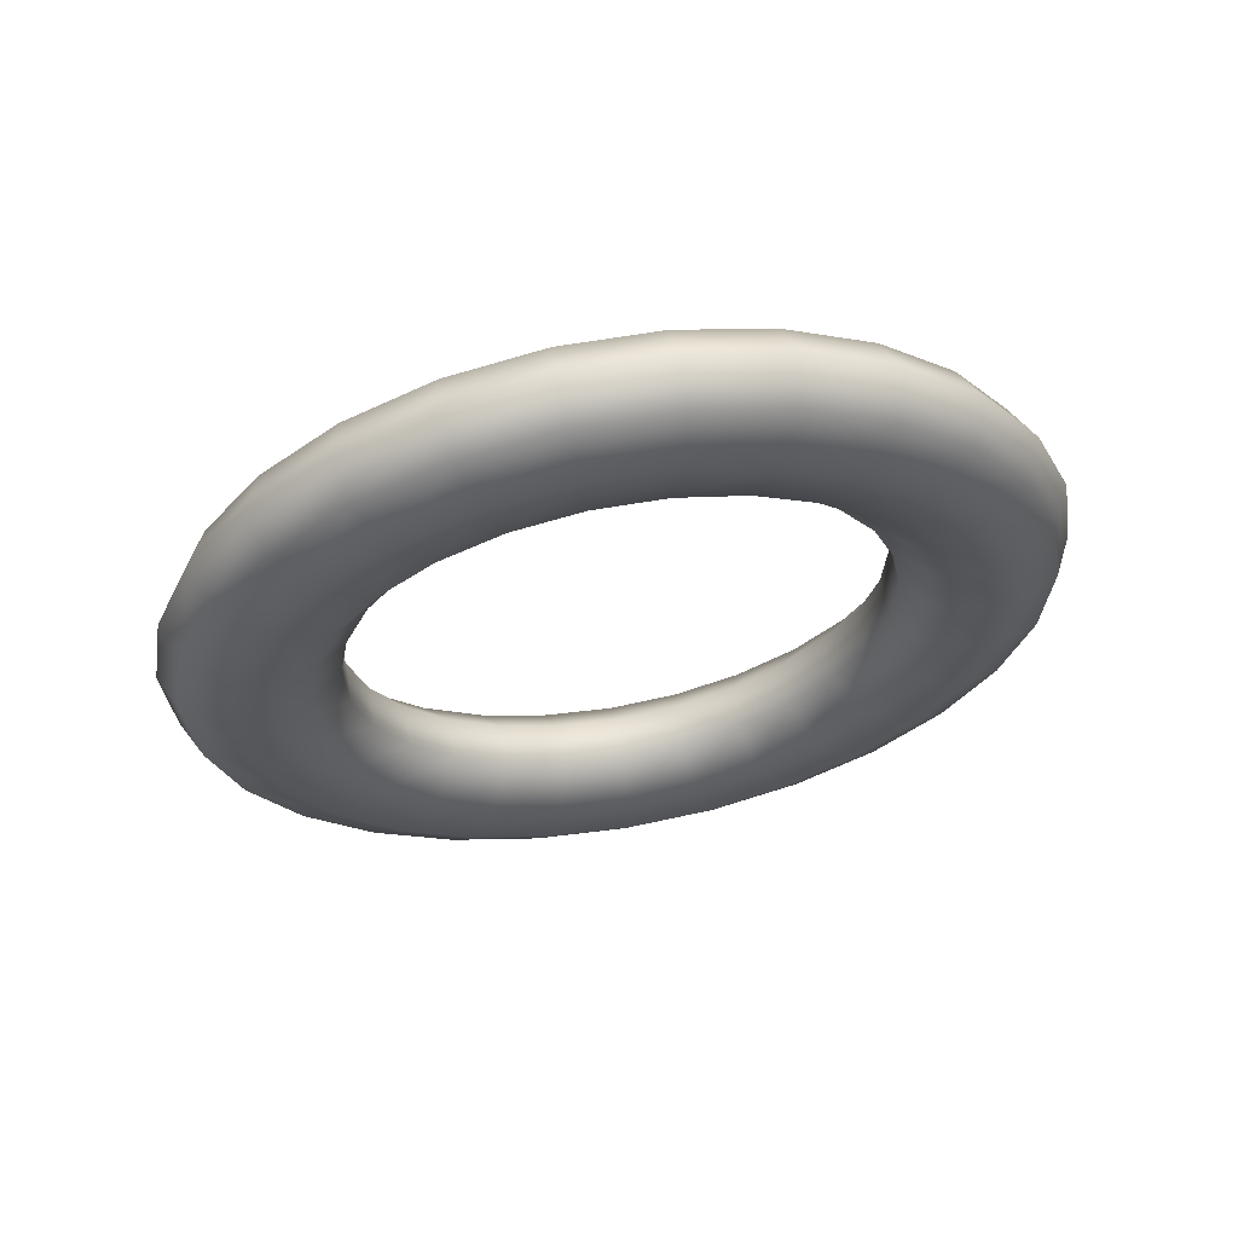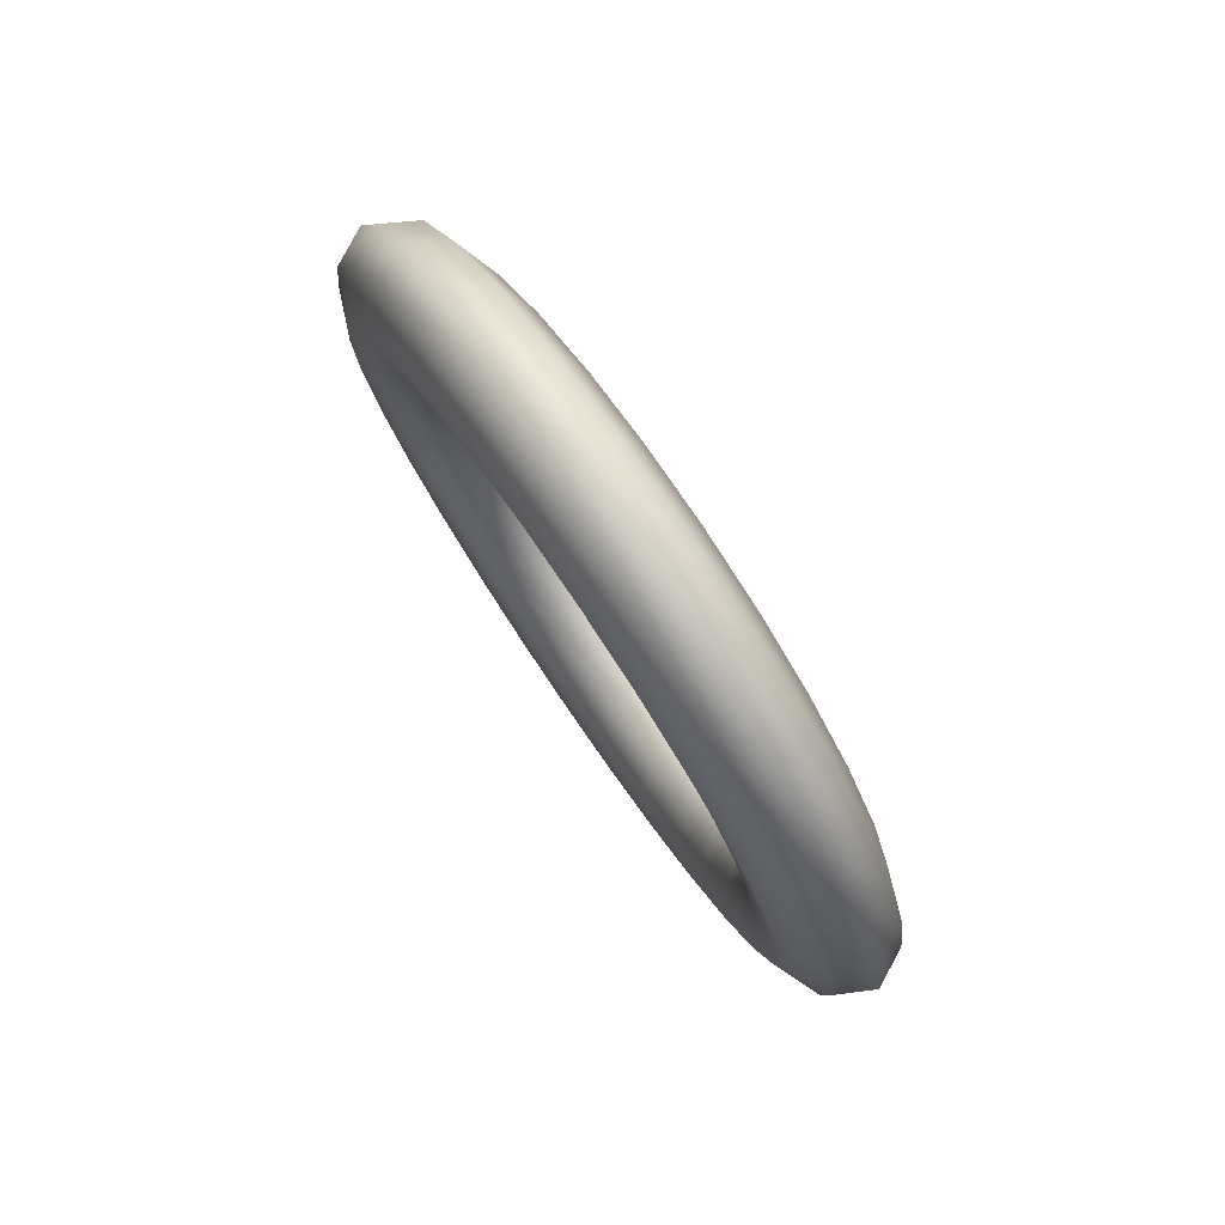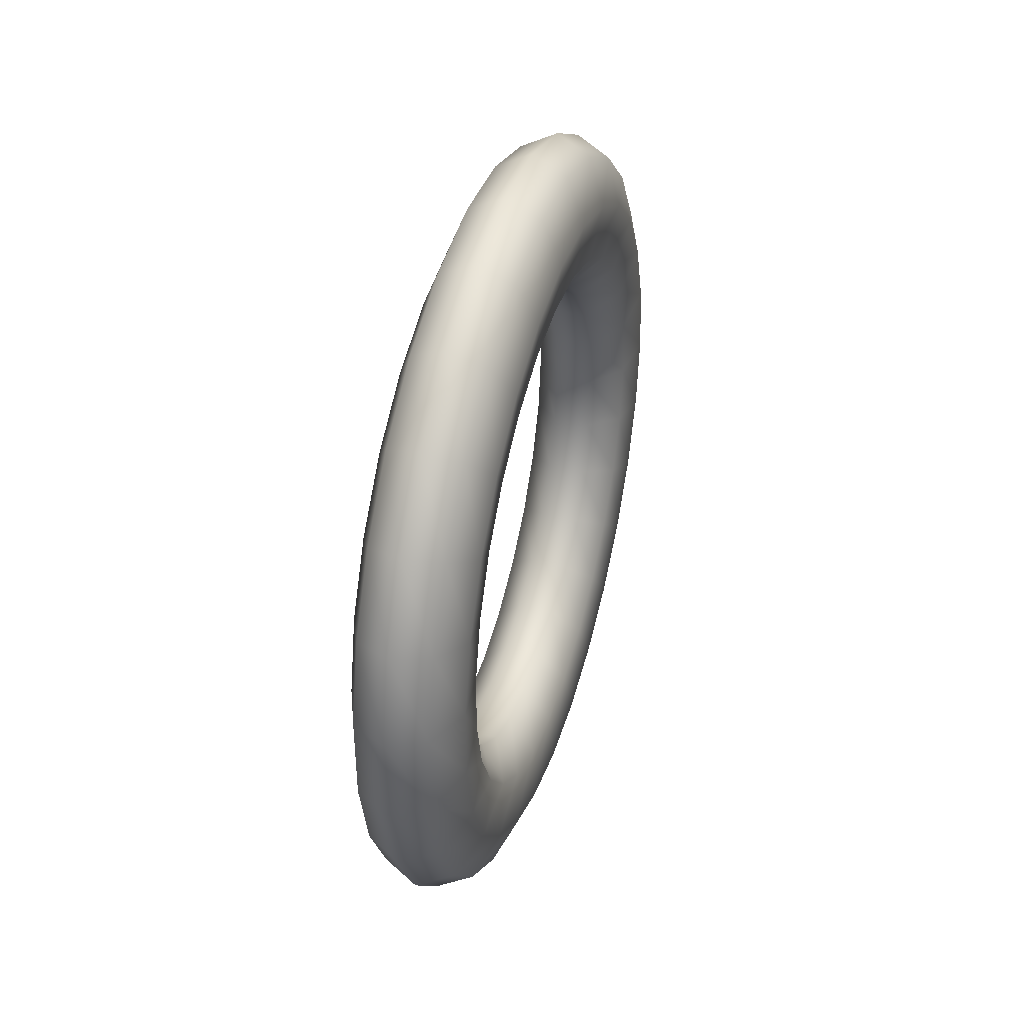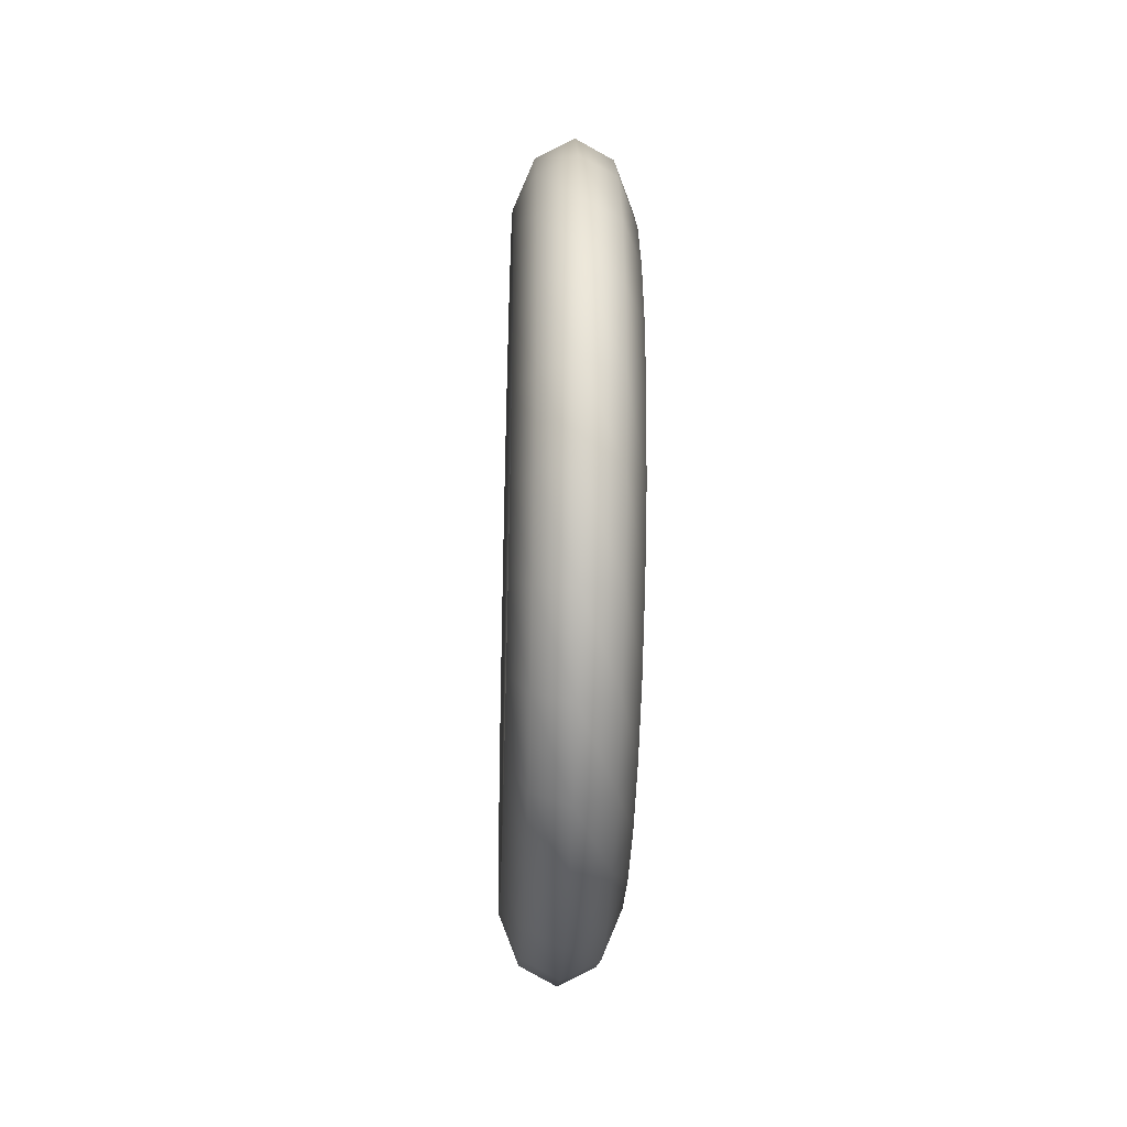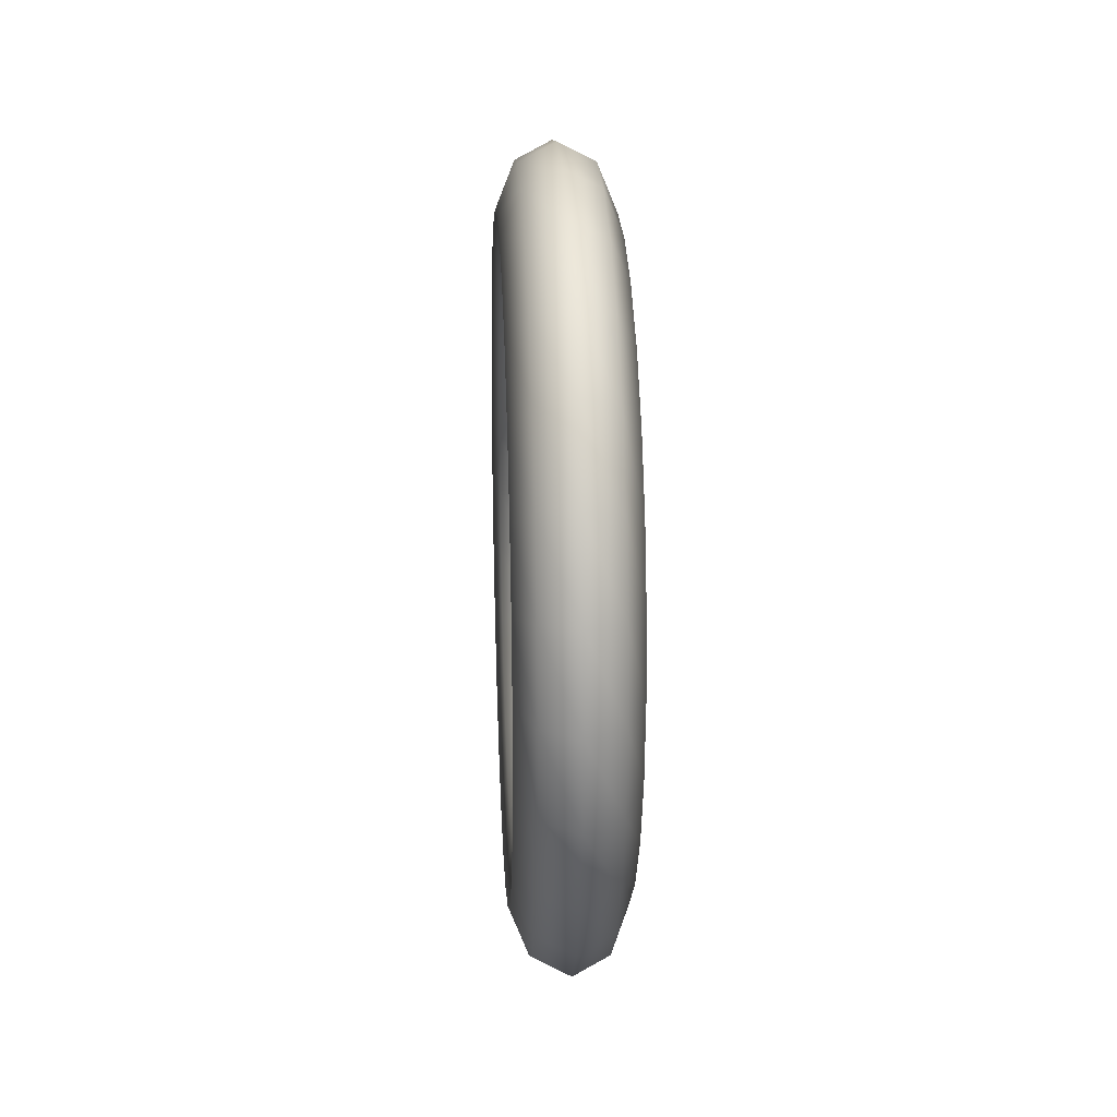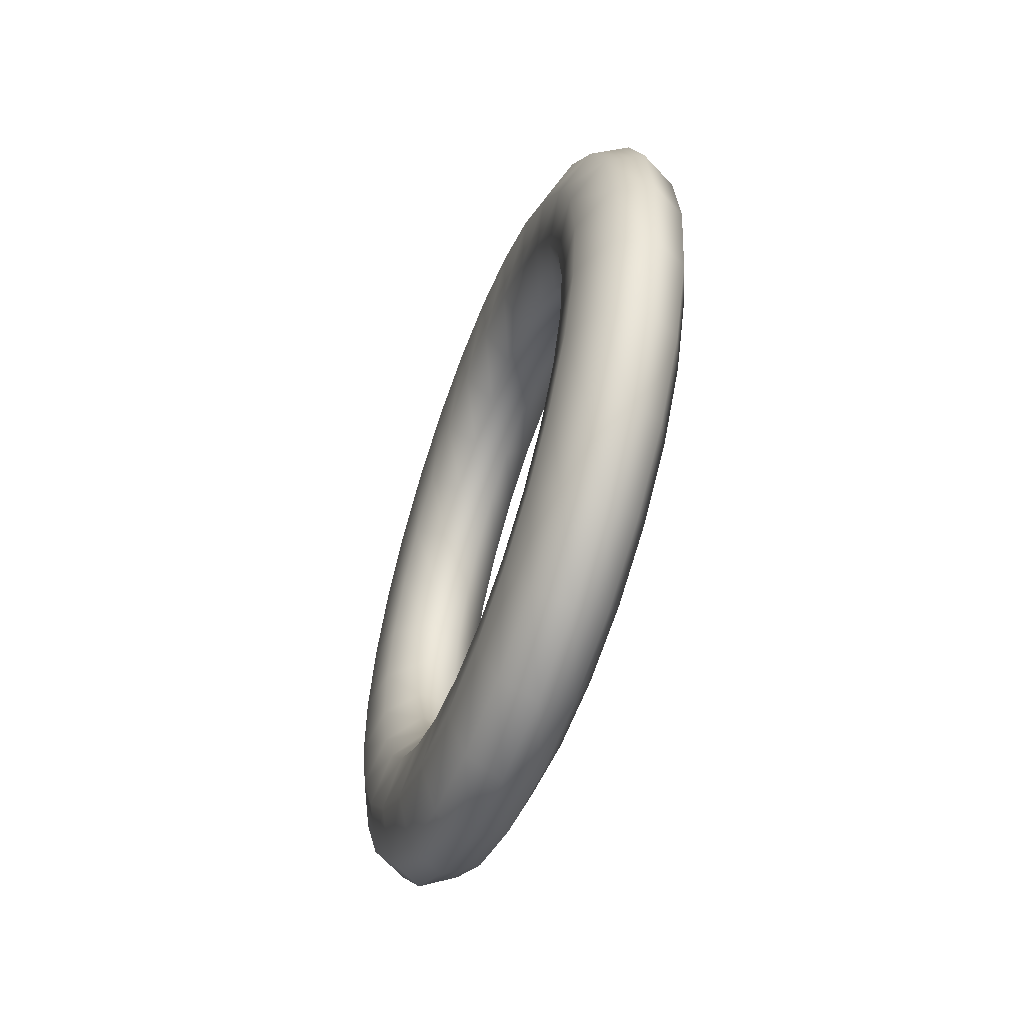
<metadata>
{"format":"obj","ext":"obj","renderer":"f3d","projection":"perspective","resolution":1024,"background":"white","views":[{"elev":62.2,"azim":-100.0,"up":"+Y"},{"elev":78.7,"azim":-34.4,"up":"+Y"},{"elev":40.3,"azim":-163.2,"up":"+Z"},{"elev":-30.6,"azim":177.8,"up":"+Z"},{"elev":21.5,"azim":-3.0,"up":"+Z"},{"elev":-56.1,"azim":-19.9,"up":"+Z"}]}
</metadata>
<code>
o Torus
v -0 -1.25 0
v 0.1137 -1.192 0
v 0.1742 -1.043 0
v 0.1532 -0.875 0
v 0.06049 -0.7651 0
v -0.06049 -0.7651 0
v -0.1532 -0.875 0
v -0.1742 -1.043 0
v -0.1137 -1.192 0
v -0 -1.216 -0.2883
v 0.1137 -1.159 -0.2748
v 0.1742 -1.015 -0.2406
v 0.1532 -0.8514 -0.2018
v 0.06049 -0.7445 -0.1764
v -0.06049 -0.7445 -0.1764
v -0.1532 -0.8514 -0.2018
v -0.1742 -1.015 -0.2406
v -0.1137 -1.159 -0.2748
v -0 -1.117 -0.561
v 0.1137 -1.065 -0.5347
v 0.1742 -0.9324 -0.4683
v 0.1532 -0.7819 -0.3927
v 0.06049 -0.6837 -0.3434
v -0.06049 -0.6837 -0.3434
v -0.1532 -0.7819 -0.3927
v -0.1742 -0.9324 -0.4683
v -0.1137 -1.065 -0.5347
v -0 -0.9576 -0.8035
v 0.1137 -0.9127 -0.7659
v 0.1742 -0.7993 -0.6707
v 0.1532 -0.6703 -0.5624
v 0.06049 -0.5861 -0.4918
v -0.06049 -0.5861 -0.4918
v -0.1532 -0.6703 -0.5624
v -0.1742 -0.7993 -0.6707
v -0.1137 -0.9127 -0.7659
v -0 -0.7464 -1.003
v 0.1137 -0.7115 -0.9557
v 0.1742 -0.6231 -0.8369
v 0.1532 -0.5225 -0.7019
v 0.06049 -0.4569 -0.6137
v -0.06049 -0.4569 -0.6137
v -0.1532 -0.5225 -0.7019
v -0.1742 -0.6231 -0.8369
v -0.1137 -0.7115 -0.9557
v -0 -0.4951 -1.148
v 0.1137 -0.4719 -1.094
v 0.1742 -0.4133 -0.9581
v 0.1532 -0.3466 -0.8034
v 0.06049 -0.303 -0.7025
v -0.06049 -0.303 -0.7025
v -0.1532 -0.3466 -0.8034
v -0.1742 -0.4133 -0.9581
v -0.1137 -0.4719 -1.094
v -0 -0.2171 -1.231
v 0.1137 -0.2069 -1.173
v 0.1742 -0.1812 -1.028
v 0.1532 -0.1519 -0.8617
v 0.06049 -0.1329 -0.7535
v -0.06049 -0.1329 -0.7535
v -0.1532 -0.1519 -0.8617
v -0.1742 -0.1812 -1.028
v -0.1137 -0.2069 -1.173
v 0 0.07268 -1.248
v 0.1137 0.06928 -1.189
v 0.1742 0.06067 -1.042
v 0.1532 0.05088 -0.8735
v 0.06049 0.04448 -0.7638
v -0.06049 0.04448 -0.7638
v -0.1532 0.05088 -0.8735
v -0.1742 0.06067 -1.042
v -0.1137 0.06928 -1.189
v 0 0.3585 -1.197
v 0.1137 0.3417 -1.141
v 0.1742 0.2993 -0.9996
v 0.1532 0.251 -0.8382
v 0.06049 0.2194 -0.7329
v -0.06049 0.2194 -0.7329
v -0.1532 0.251 -0.8382
v -0.1742 0.2993 -0.9996
v -0.1137 0.3417 -1.141
v 0 0.625 -1.083
v 0.1137 0.5958 -1.032
v 0.1742 0.5217 -0.9036
v 0.1532 0.4375 -0.7578
v 0.06049 0.3825 -0.6626
v -0.06049 0.3825 -0.6626
v -0.1532 0.4375 -0.7578
v -0.1742 0.5217 -0.9036
v -0.1137 0.5958 -1.032
v 0 0.8578 -0.9092
v 0.1137 0.8177 -0.8667
v 0.1742 0.716 -0.759
v 0.1532 0.6005 -0.6365
v 0.06049 0.525 -0.5565
v -0.06049 0.525 -0.5565
v -0.1532 0.6005 -0.6365
v -0.1742 0.716 -0.759
v -0.1137 0.8177 -0.8667
v 0 1.044 -0.6869
v 0.1137 0.9955 -0.6547
v 0.1742 0.8718 -0.5734
v 0.1532 0.7311 -0.4808
v 0.06049 0.6392 -0.4204
v -0.06049 0.6392 -0.4204
v -0.1532 0.7311 -0.4808
v -0.1742 0.8718 -0.5734
v -0.1137 0.9955 -0.6547
v 0 1.175 -0.4275
v 0.1137 1.12 -0.4075
v 0.1742 0.9805 -0.3569
v 0.1532 0.8222 -0.2993
v 0.06049 0.7189 -0.2617
v -0.06049 0.7189 -0.2617
v -0.1532 0.8222 -0.2993
v -0.1742 0.9805 -0.3569
v -0.1137 1.12 -0.4075
v 0 1.242 -0.1451
v 0.1137 1.183 -0.1383
v 0.1742 1.036 -0.1211
v 0.1532 0.8691 -0.1016
v 0.06049 0.7599 -0.08882
v -0.06049 0.7599 -0.08882
v -0.1532 0.8691 -0.1016
v -0.1742 1.036 -0.1211
v -0.1137 1.183 -0.1383
v 0 1.242 0.1451
v 0.1137 1.183 0.1383
v 0.1742 1.036 0.1211
v 0.1532 0.8691 0.1016
v 0.06049 0.7599 0.08882
v -0.06049 0.7599 0.08882
v -0.1532 0.8691 0.1016
v -0.1742 1.036 0.1211
v -0.1137 1.183 0.1383
v 0 1.175 0.4275
v 0.1137 1.12 0.4075
v 0.1742 0.9805 0.3569
v 0.1532 0.8222 0.2993
v 0.06049 0.7189 0.2617
v -0.06049 0.7189 0.2617
v -0.1532 0.8222 0.2993
v -0.1742 0.9805 0.3569
v -0.1137 1.12 0.4075
v 0 1.044 0.6869
v 0.1137 0.9955 0.6547
v 0.1742 0.8718 0.5734
v 0.1532 0.7311 0.4808
v 0.06049 0.6392 0.4204
v -0.06049 0.6392 0.4204
v -0.1532 0.7311 0.4808
v -0.1742 0.8718 0.5734
v -0.1137 0.9955 0.6547
v 0 0.8578 0.9092
v 0.1137 0.8177 0.8667
v 0.1742 0.716 0.759
v 0.1532 0.6005 0.6365
v 0.06049 0.525 0.5565
v -0.06049 0.525 0.5565
v -0.1532 0.6005 0.6365
v -0.1742 0.716 0.759
v -0.1137 0.8177 0.8667
v 0 0.625 1.083
v 0.1137 0.5958 1.032
v 0.1742 0.5217 0.9036
v 0.1532 0.4375 0.7578
v 0.06049 0.3825 0.6626
v -0.06049 0.3825 0.6626
v -0.1532 0.4375 0.7578
v -0.1742 0.5217 0.9036
v -0.1137 0.5958 1.032
v 0 0.3585 1.197
v 0.1137 0.3417 1.141
v 0.1742 0.2993 0.9996
v 0.1532 0.251 0.8382
v 0.06049 0.2194 0.7329
v -0.06049 0.2194 0.7329
v -0.1532 0.251 0.8382
v -0.1742 0.2993 0.9996
v -0.1137 0.3417 1.141
v 0 0.07268 1.248
v 0.1137 0.06928 1.189
v 0.1742 0.06067 1.042
v 0.1532 0.05088 0.8735
v 0.06049 0.04448 0.7638
v -0.06049 0.04448 0.7638
v -0.1532 0.05088 0.8735
v -0.1742 0.06067 1.042
v -0.1137 0.06928 1.189
v -0 -0.2171 1.231
v 0.1137 -0.2069 1.173
v 0.1742 -0.1812 1.028
v 0.1532 -0.1519 0.8617
v 0.06049 -0.1329 0.7535
v -0.06049 -0.1329 0.7535
v -0.1532 -0.1519 0.8617
v -0.1742 -0.1812 1.028
v -0.1137 -0.2069 1.173
v -0 -0.4951 1.148
v 0.1137 -0.4719 1.094
v 0.1742 -0.4133 0.9581
v 0.1532 -0.3466 0.8034
v 0.06049 -0.303 0.7025
v -0.06049 -0.303 0.7025
v -0.1532 -0.3466 0.8034
v -0.1742 -0.4133 0.9581
v -0.1137 -0.4719 1.094
v -0 -0.7464 1.003
v 0.1137 -0.7115 0.9557
v 0.1742 -0.6231 0.8369
v 0.1532 -0.5225 0.7019
v 0.06049 -0.4569 0.6137
v -0.06049 -0.4569 0.6137
v -0.1532 -0.5225 0.7019
v -0.1742 -0.6231 0.8369
v -0.1137 -0.7115 0.9557
v -0 -0.9576 0.8035
v 0.1137 -0.9127 0.7659
v 0.1742 -0.7993 0.6707
v 0.1532 -0.6703 0.5624
v 0.06049 -0.5861 0.4918
v -0.06049 -0.5861 0.4918
v -0.1532 -0.6703 0.5624
v -0.1742 -0.7993 0.6707
v -0.1137 -0.9127 0.7659
v -0 -1.117 0.561
v 0.1137 -1.065 0.5347
v 0.1742 -0.9324 0.4683
v 0.1532 -0.7819 0.3927
v 0.06049 -0.6837 0.3434
v -0.06049 -0.6837 0.3434
v -0.1532 -0.7819 0.3927
v -0.1742 -0.9324 0.4683
v -0.1137 -1.065 0.5347
v -0 -1.216 0.2883
v 0.1137 -1.159 0.2748
v 0.1742 -1.015 0.2406
v 0.1532 -0.8514 0.2018
v 0.06049 -0.7445 0.1764
v -0.06049 -0.7445 0.1764
v -0.1532 -0.8514 0.2018
v -0.1742 -1.015 0.2406
v -0.1137 -1.159 0.2748
f 1 10 11 2
f 2 11 12 3
f 3 12 13 4
f 4 13 14 5
f 5 14 15 6
f 6 15 16 7
f 7 16 17 8
f 8 17 18 9
f 9 18 10 1
f 10 19 20 11
f 11 20 21 12
f 12 21 22 13
f 13 22 23 14
f 14 23 24 15
f 15 24 25 16
f 16 25 26 17
f 17 26 27 18
f 18 27 19 10
f 19 28 29 20
f 20 29 30 21
f 21 30 31 22
f 22 31 32 23
f 23 32 33 24
f 24 33 34 25
f 25 34 35 26
f 26 35 36 27
f 27 36 28 19
f 28 37 38 29
f 29 38 39 30
f 30 39 40 31
f 31 40 41 32
f 32 41 42 33
f 33 42 43 34
f 34 43 44 35
f 35 44 45 36
f 36 45 37 28
f 37 46 47 38
f 38 47 48 39
f 39 48 49 40
f 40 49 50 41
f 41 50 51 42
f 42 51 52 43
f 43 52 53 44
f 44 53 54 45
f 45 54 46 37
f 46 55 56 47
f 47 56 57 48
f 48 57 58 49
f 49 58 59 50
f 50 59 60 51
f 51 60 61 52
f 52 61 62 53
f 53 62 63 54
f 54 63 55 46
f 55 64 65 56
f 56 65 66 57
f 57 66 67 58
f 58 67 68 59
f 59 68 69 60
f 60 69 70 61
f 61 70 71 62
f 62 71 72 63
f 63 72 64 55
f 64 73 74 65
f 65 74 75 66
f 66 75 76 67
f 67 76 77 68
f 68 77 78 69
f 69 78 79 70
f 70 79 80 71
f 71 80 81 72
f 72 81 73 64
f 73 82 83 74
f 74 83 84 75
f 75 84 85 76
f 76 85 86 77
f 77 86 87 78
f 78 87 88 79
f 79 88 89 80
f 80 89 90 81
f 81 90 82 73
f 82 91 92 83
f 83 92 93 84
f 84 93 94 85
f 85 94 95 86
f 86 95 96 87
f 87 96 97 88
f 88 97 98 89
f 89 98 99 90
f 90 99 91 82
f 91 100 101 92
f 92 101 102 93
f 93 102 103 94
f 94 103 104 95
f 95 104 105 96
f 96 105 106 97
f 97 106 107 98
f 98 107 108 99
f 99 108 100 91
f 100 109 110 101
f 101 110 111 102
f 102 111 112 103
f 103 112 113 104
f 104 113 114 105
f 105 114 115 106
f 106 115 116 107
f 107 116 117 108
f 108 117 109 100
f 109 118 119 110
f 110 119 120 111
f 111 120 121 112
f 112 121 122 113
f 113 122 123 114
f 114 123 124 115
f 115 124 125 116
f 116 125 126 117
f 117 126 118 109
f 118 127 128 119
f 119 128 129 120
f 120 129 130 121
f 121 130 131 122
f 122 131 132 123
f 123 132 133 124
f 124 133 134 125
f 125 134 135 126
f 126 135 127 118
f 127 136 137 128
f 128 137 138 129
f 129 138 139 130
f 130 139 140 131
f 131 140 141 132
f 132 141 142 133
f 133 142 143 134
f 134 143 144 135
f 135 144 136 127
f 136 145 146 137
f 137 146 147 138
f 138 147 148 139
f 139 148 149 140
f 140 149 150 141
f 141 150 151 142
f 142 151 152 143
f 143 152 153 144
f 144 153 145 136
f 145 154 155 146
f 146 155 156 147
f 147 156 157 148
f 148 157 158 149
f 149 158 159 150
f 150 159 160 151
f 151 160 161 152
f 152 161 162 153
f 153 162 154 145
f 154 163 164 155
f 155 164 165 156
f 156 165 166 157
f 157 166 167 158
f 158 167 168 159
f 159 168 169 160
f 160 169 170 161
f 161 170 171 162
f 162 171 163 154
f 163 172 173 164
f 164 173 174 165
f 165 174 175 166
f 166 175 176 167
f 167 176 177 168
f 168 177 178 169
f 169 178 179 170
f 170 179 180 171
f 171 180 172 163
f 172 181 182 173
f 173 182 183 174
f 174 183 184 175
f 175 184 185 176
f 176 185 186 177
f 177 186 187 178
f 178 187 188 179
f 179 188 189 180
f 180 189 181 172
f 181 190 191 182
f 182 191 192 183
f 183 192 193 184
f 184 193 194 185
f 185 194 195 186
f 186 195 196 187
f 187 196 197 188
f 188 197 198 189
f 189 198 190 181
f 190 199 200 191
f 191 200 201 192
f 192 201 202 193
f 193 202 203 194
f 194 203 204 195
f 195 204 205 196
f 196 205 206 197
f 197 206 207 198
f 198 207 199 190
f 199 208 209 200
f 200 209 210 201
f 201 210 211 202
f 202 211 212 203
f 203 212 213 204
f 204 213 214 205
f 205 214 215 206
f 206 215 216 207
f 207 216 208 199
f 208 217 218 209
f 209 218 219 210
f 210 219 220 211
f 211 220 221 212
f 212 221 222 213
f 213 222 223 214
f 214 223 224 215
f 215 224 225 216
f 216 225 217 208
f 217 226 227 218
f 218 227 228 219
f 219 228 229 220
f 220 229 230 221
f 221 230 231 222
f 222 231 232 223
f 223 232 233 224
f 224 233 234 225
f 225 234 226 217
f 226 235 236 227
f 227 236 237 228
f 228 237 238 229
f 229 238 239 230
f 230 239 240 231
f 231 240 241 232
f 232 241 242 233
f 233 242 243 234
f 234 243 235 226
f 235 1 2 236
f 236 2 3 237
f 237 3 4 238
f 238 4 5 239
f 239 5 6 240
f 240 6 7 241
f 241 7 8 242
f 242 8 9 243
f 243 9 1 235

</code>
